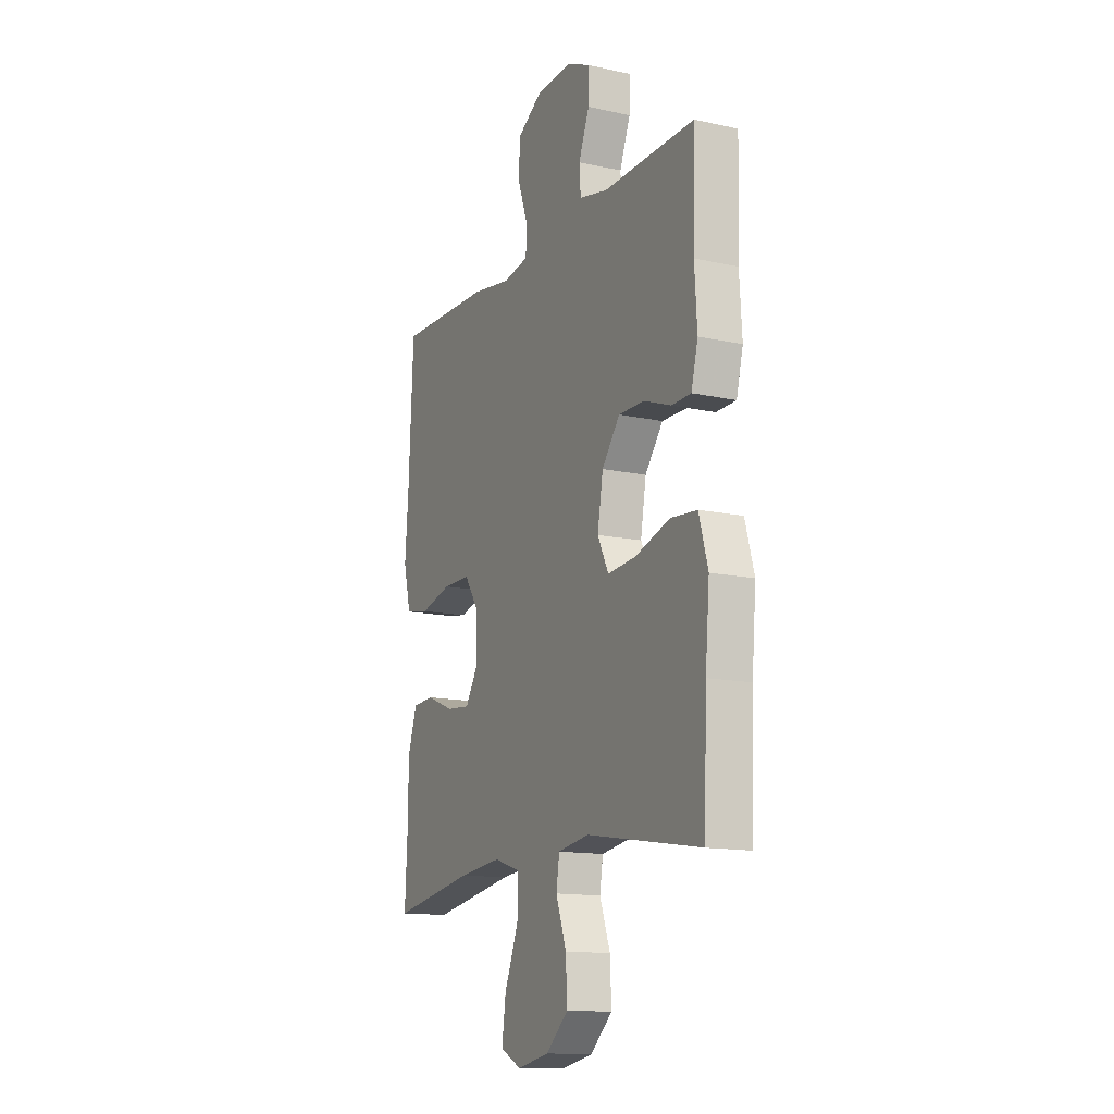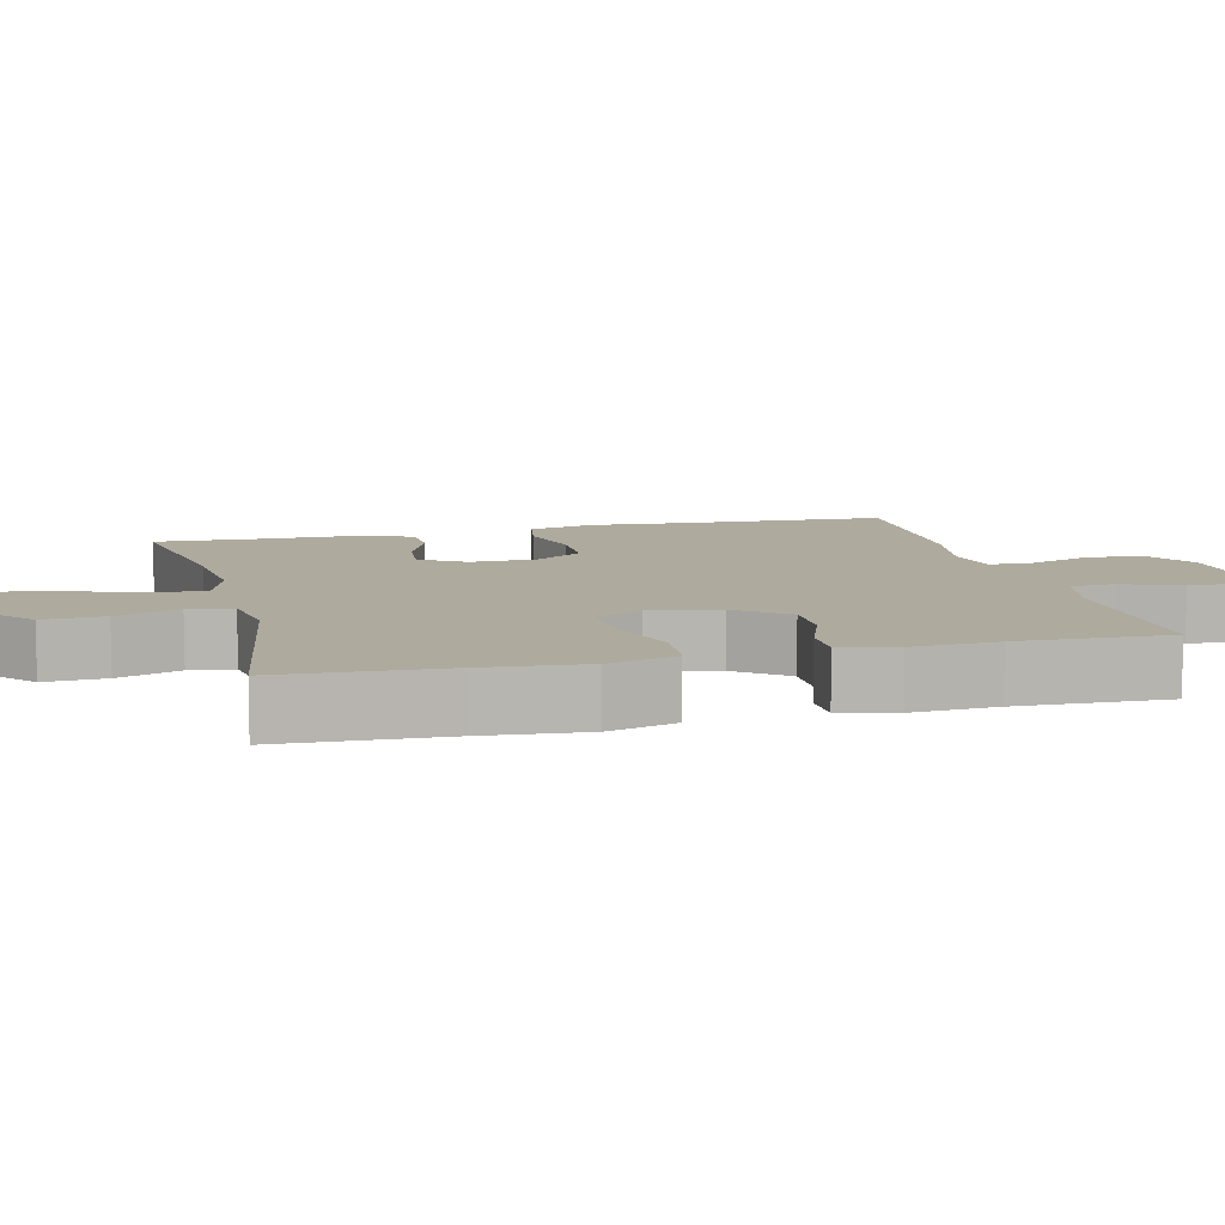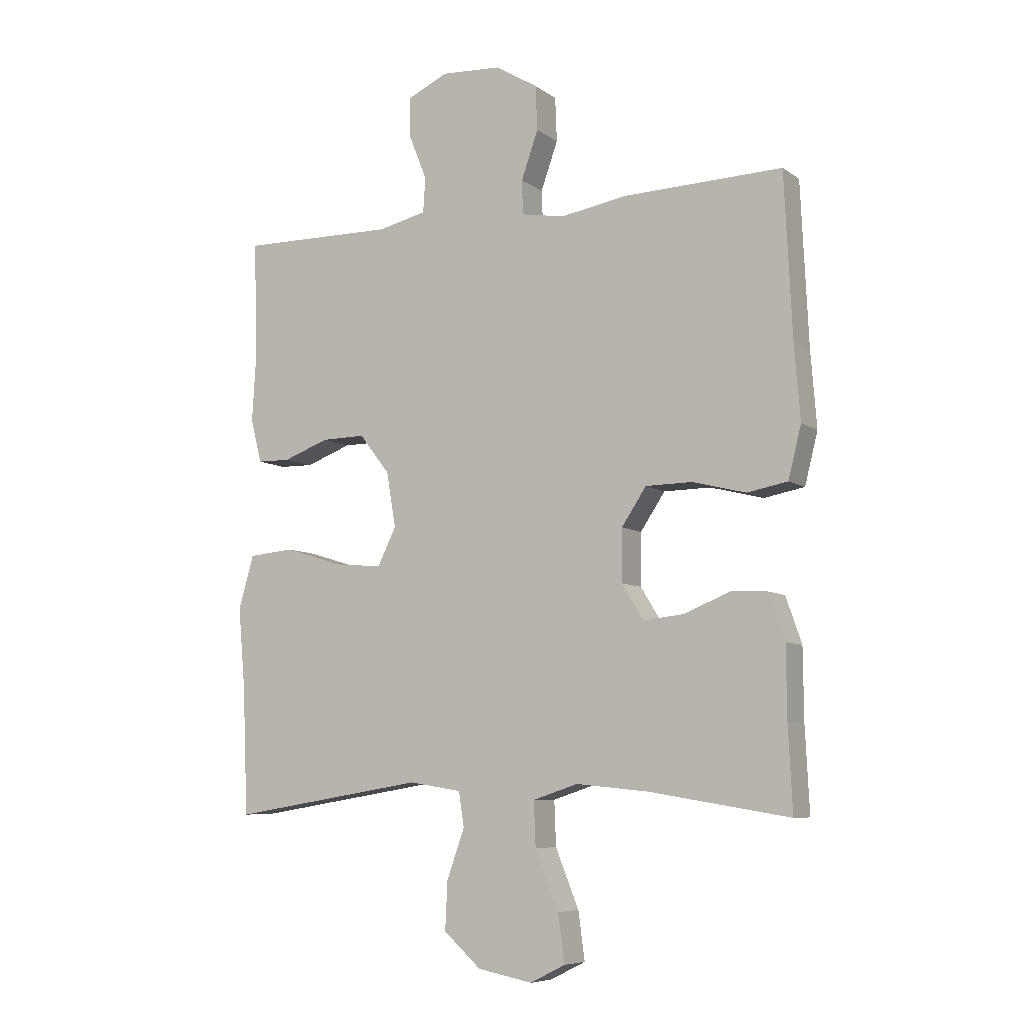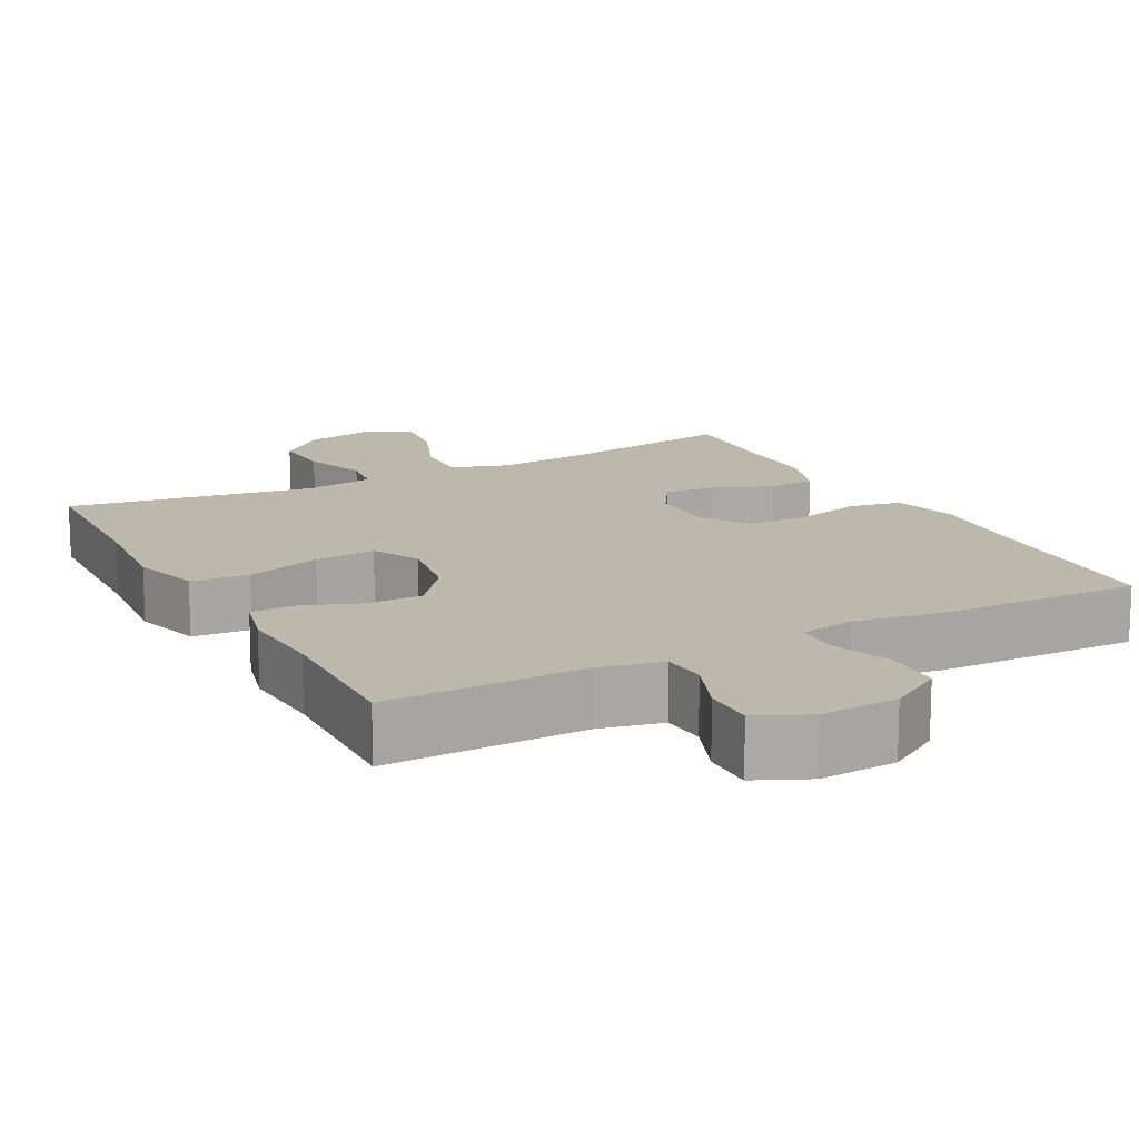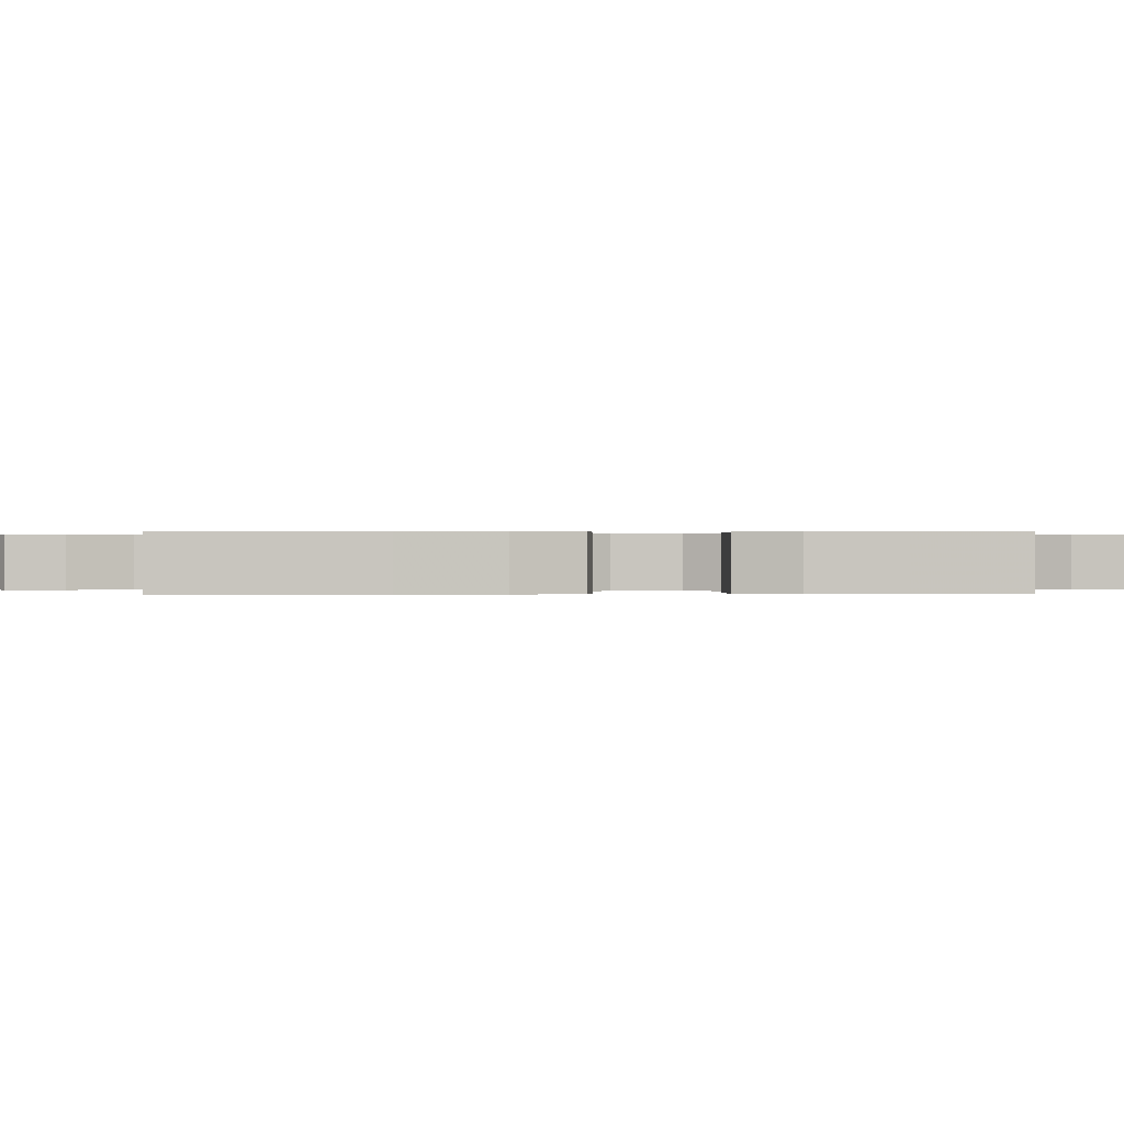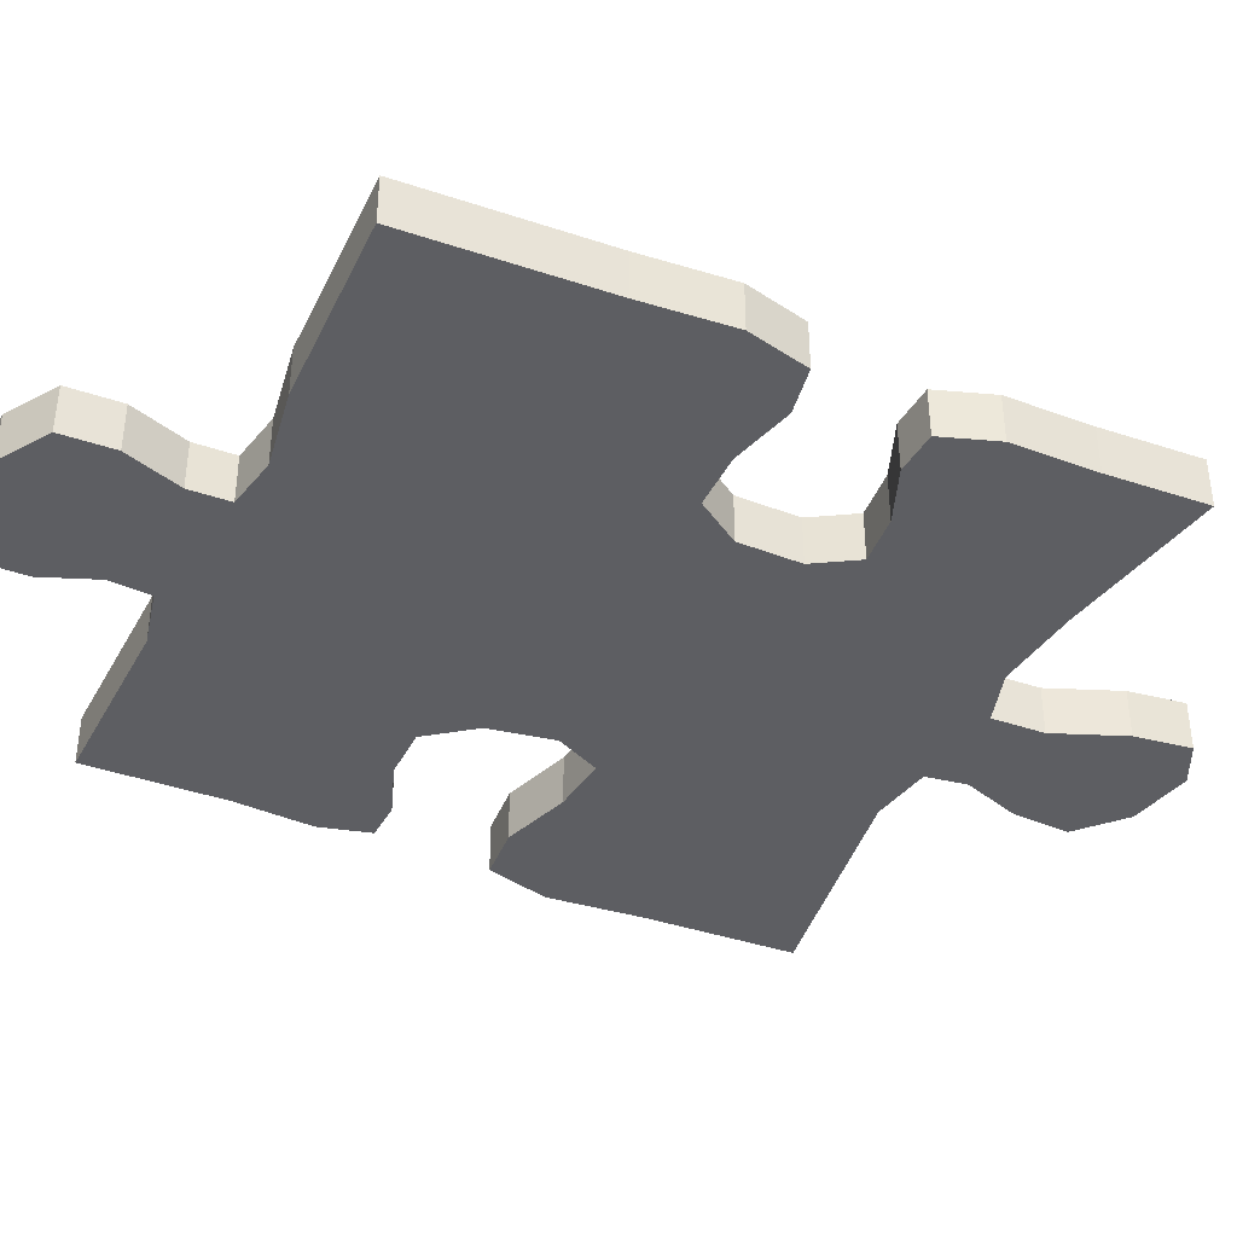
<metadata>
{"format":"obj","ext":"obj","renderer":"f3d","projection":"perspective","resolution":1024,"background":"white","views":[{"elev":-13.9,"azim":-116.0,"up":"+Z"},{"elev":9.2,"azim":-104.0,"up":"+Y"},{"elev":-7.4,"azim":28.8,"up":"+Z"},{"elev":14.7,"azim":-28.0,"up":"+Y"},{"elev":0.1,"azim":85.4,"up":"+Y"},{"elev":-39.4,"azim":64.7,"up":"+Y"}]}
</metadata>
<code>
v -0.5 0.07 -0.5
v -0.509 0.07 -0.282
v -0.521 0.07 -0.145
v -0.495 0.07 -0.054
v -0.418 0.07 -0.047
v -0.318 0.07 -0.078
v -0.236 0.07 -0.085
v -0.204 0.07 -0.021
v -0.22 0.07 0.073
v -0.272 0.07 0.14
v -0.347 0.07 0.139
v -0.425 0.07 0.11
v -0.482 0.07 0.111
v -0.501 0.07 0.185
v -0.494 0.07 0.299
v -0.5 0.07 0.5
v -0.235 0.07 0.496
v -0.152 0.07 0.515
v -0.148 0.07 0.574
v -0.179 0.07 0.652
v -0.18 0.07 0.72
v -0.11 0.07 0.752
v -0.007 0.07 0.746
v 0.065 0.07 0.702
v 0.068 0.07 0.626
v 0.039 0.07 0.544
v 0.041 0.07 0.486
v 0.115 0.07 0.473
v 0.229 0.07 0.492
v 0.5 0.07 0.5
v 0.513 0.07 0.225
v 0.523 0.07 0.096
v 0.501 0.07 0.008
v 0.432 0.07 -0.005
v 0.341 0.07 0.018
v 0.261 0.07 0.017
v 0.219 0.07 -0.046
v 0.218 0.07 -0.135
v 0.255 0.07 -0.195
v 0.324 0.07 -0.188
v 0.403 0.07 -0.156
v 0.465 0.07 -0.159
v 0.492 0.07 -0.237
v 0.493 0.07 -0.358
v 0.5 0.07 -0.5
v 0.26 0.07 -0.461
v 0.137 0.07 -0.449
v 0.06 0.07 -0.474
v 0.063 0.07 -0.55
v 0.103 0.07 -0.649
v 0.114 0.07 -0.73
v 0.054 0.07 -0.76
v -0.039 0.07 -0.742
v -0.103 0.07 -0.685
v -0.099 0.07 -0.603
v -0.069 0.07 -0.519
v -0.078 0.07 -0.46
v -0.168 0.07 -0.446
v -0.5 0 -0.5
v -0.509 0 -0.282
v -0.521 0 -0.145
v -0.495 0 -0.054
v -0.418 0 -0.047
v -0.318 0 -0.078
v -0.236 0 -0.085
v -0.204 0 -0.021
v -0.22 0 0.073
v -0.272 0 0.14
v -0.347 0 0.139
v -0.425 0 0.11
v -0.482 0 0.111
v -0.501 0 0.185
v -0.494 0 0.299
v -0.5 0 0.5
v -0.235 0 0.496
v -0.152 0 0.515
v -0.148 0 0.574
v -0.179 0 0.652
v -0.18 0 0.72
v -0.11 0 0.752
v -0.007 0 0.746
v 0.065 0 0.702
v 0.068 0 0.626
v 0.039 0 0.544
v 0.041 0 0.486
v 0.115 0 0.473
v 0.229 0 0.492
v 0.5 0 0.5
v 0.513 0 0.225
v 0.523 0 0.096
v 0.501 0 0.008
v 0.432 0 -0.005
v 0.341 0 0.018
v 0.261 0 0.017
v 0.219 0 -0.046
v 0.218 0 -0.135
v 0.255 0 -0.195
v 0.324 0 -0.188
v 0.403 0 -0.156
v 0.465 0 -0.159
v 0.492 0 -0.237
v 0.493 0 -0.358
v 0.5 0 -0.5
v 0.26 0 -0.461
v 0.137 0 -0.449
v 0.06 0 -0.474
v 0.063 0 -0.55
v 0.103 0 -0.649
v 0.114 0 -0.73
v 0.054 0 -0.76
v -0.039 0 -0.742
v -0.103 0 -0.685
v -0.099 0 -0.603
v -0.069 0 -0.519
v -0.078 0 -0.46
v -0.168 0 -0.446
f 53 54 55 56
f 51 52 53 56
f 49 50 51 56
f 48 49 56 57
f 47 48 57 58
f 44 45 46
f 44 46 47
f 43 44 47 58
f 40 41 42 43
f 39 40 43 58
f 32 33 34 35
f 31 32 35 36
f 28 29 30 31
f 27 28 31 36
f 23 24 25 26
f 23 26 27
f 22 23 27
f 19 20 21 22
f 18 19 22 27
f 17 18 27 36
f 15 16 17 36
f 11 12 13 14
f 10 11 14 15
f 3 4 5 6
f 2 3 6 7
f 1 2 7
f 38 39 58 1
f 10 15 36 37
f 9 10 37 38
f 8 9 38
f 7 8 38
f 1 7 38
f 114 113 112 111
f 114 111 110 109
f 114 109 108 107
f 115 114 107 106
f 116 115 106 105
f 104 103 102
f 105 104 102
f 116 105 102 101
f 101 100 99 98
f 116 101 98 97
f 93 92 91 90
f 94 93 90 89
f 89 88 87 86
f 94 89 86 85
f 84 83 82 81
f 85 84 81
f 85 81 80
f 80 79 78 77
f 85 80 77 76
f 94 85 76 75
f 94 75 74 73
f 72 71 70 69
f 73 72 69 68
f 64 63 62 61
f 65 64 61 60
f 65 60 59
f 59 116 97 96
f 95 94 73 68
f 96 95 68 67
f 96 67 66
f 96 66 65
f 96 65 59
f 1 59 60 2
f 2 60 61 3
f 3 61 62 4
f 4 62 63 5
f 5 63 64 6
f 6 64 65 7
f 7 65 66 8
f 8 66 67 9
f 9 67 68 10
f 10 68 69 11
f 11 69 70 12
f 12 70 71 13
f 13 71 72 14
f 14 72 73 15
f 15 73 74 16
f 16 74 75 17
f 17 75 76 18
f 18 76 77 19
f 19 77 78 20
f 20 78 79 21
f 21 79 80 22
f 22 80 81 23
f 23 81 82 24
f 24 82 83 25
f 25 83 84 26
f 26 84 85 27
f 27 85 86 28
f 28 86 87 29
f 29 87 88 30
f 30 88 89 31
f 31 89 90 32
f 32 90 91 33
f 33 91 92 34
f 34 92 93 35
f 35 93 94 36
f 36 94 95 37
f 37 95 96 38
f 38 96 97 39
f 39 97 98 40
f 40 98 99 41
f 41 99 100 42
f 42 100 101 43
f 43 101 102 44
f 44 102 103 45
f 45 103 104 46
f 46 104 105 47
f 47 105 106 48
f 48 106 107 49
f 49 107 108 50
f 50 108 109 51
f 51 109 110 52
f 52 110 111 53
f 53 111 112 54
f 54 112 113 55
f 55 113 114 56
f 56 114 115 57
f 57 115 116 58
f 58 116 59 1

</code>
